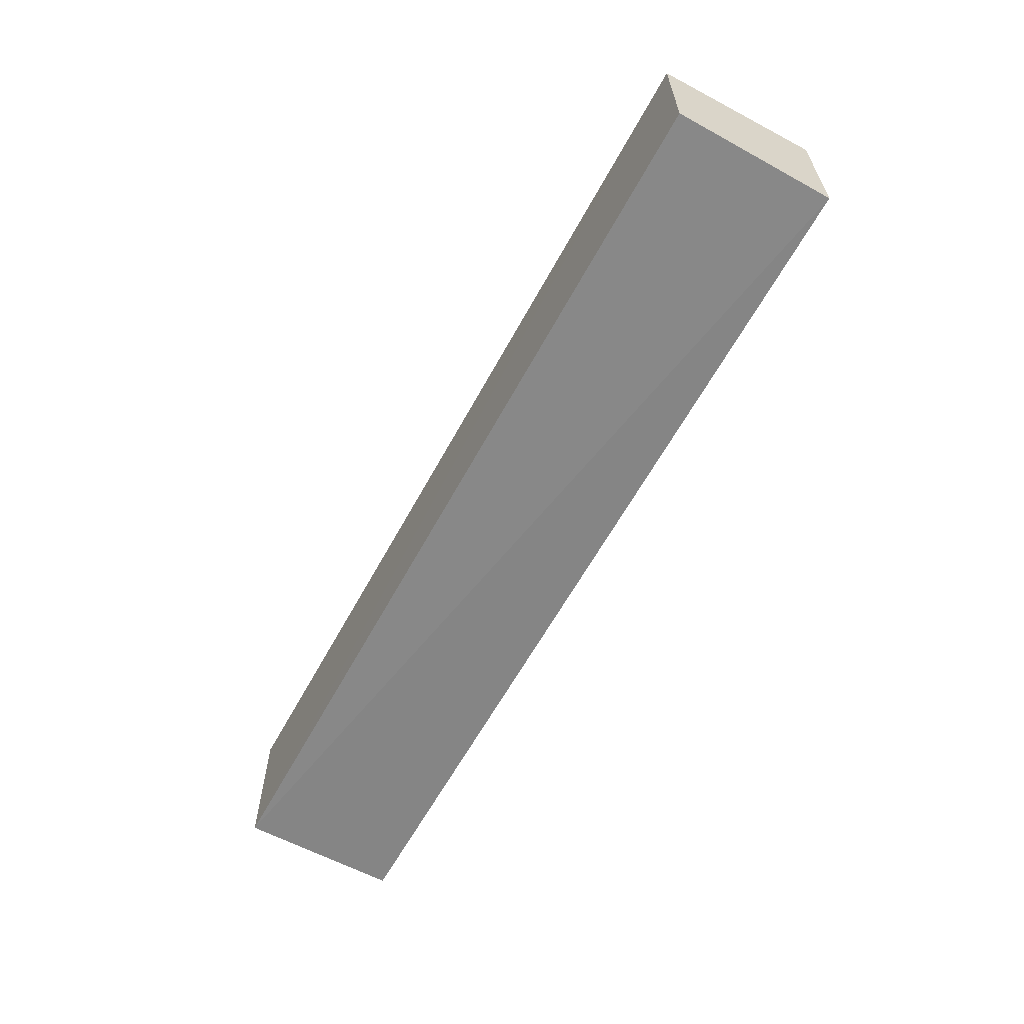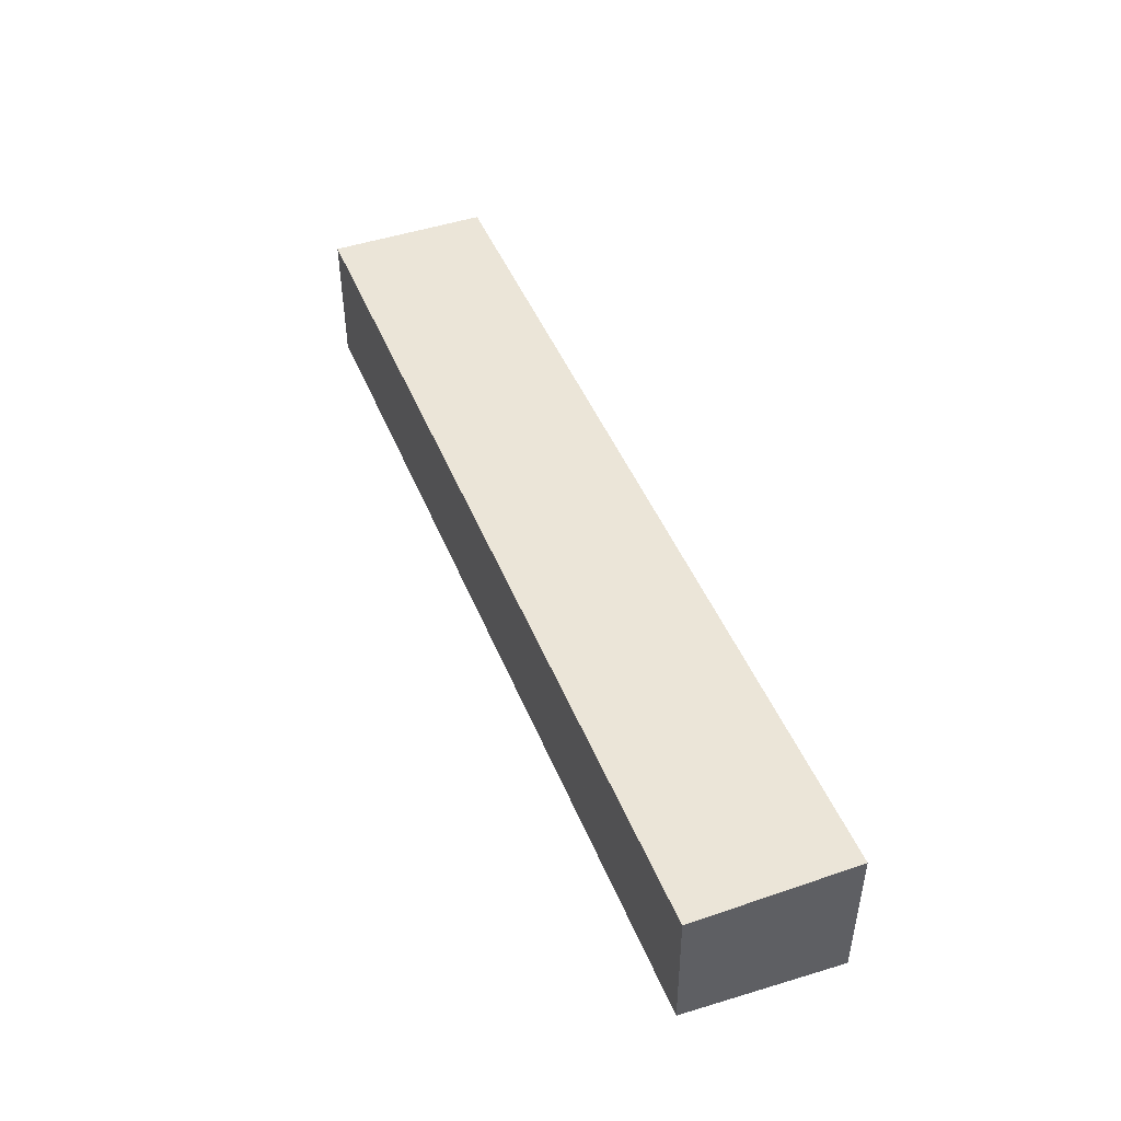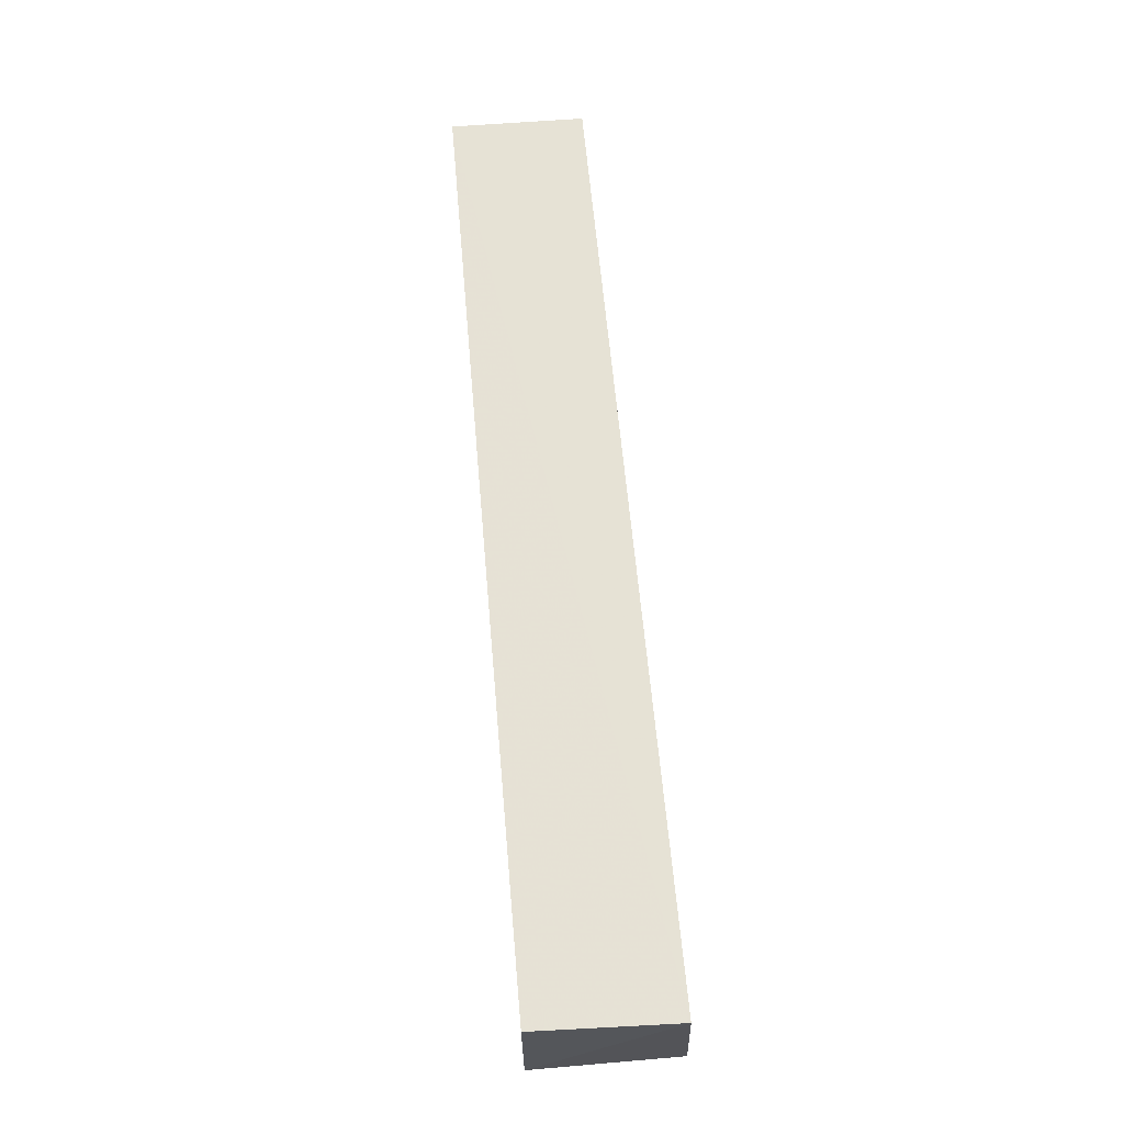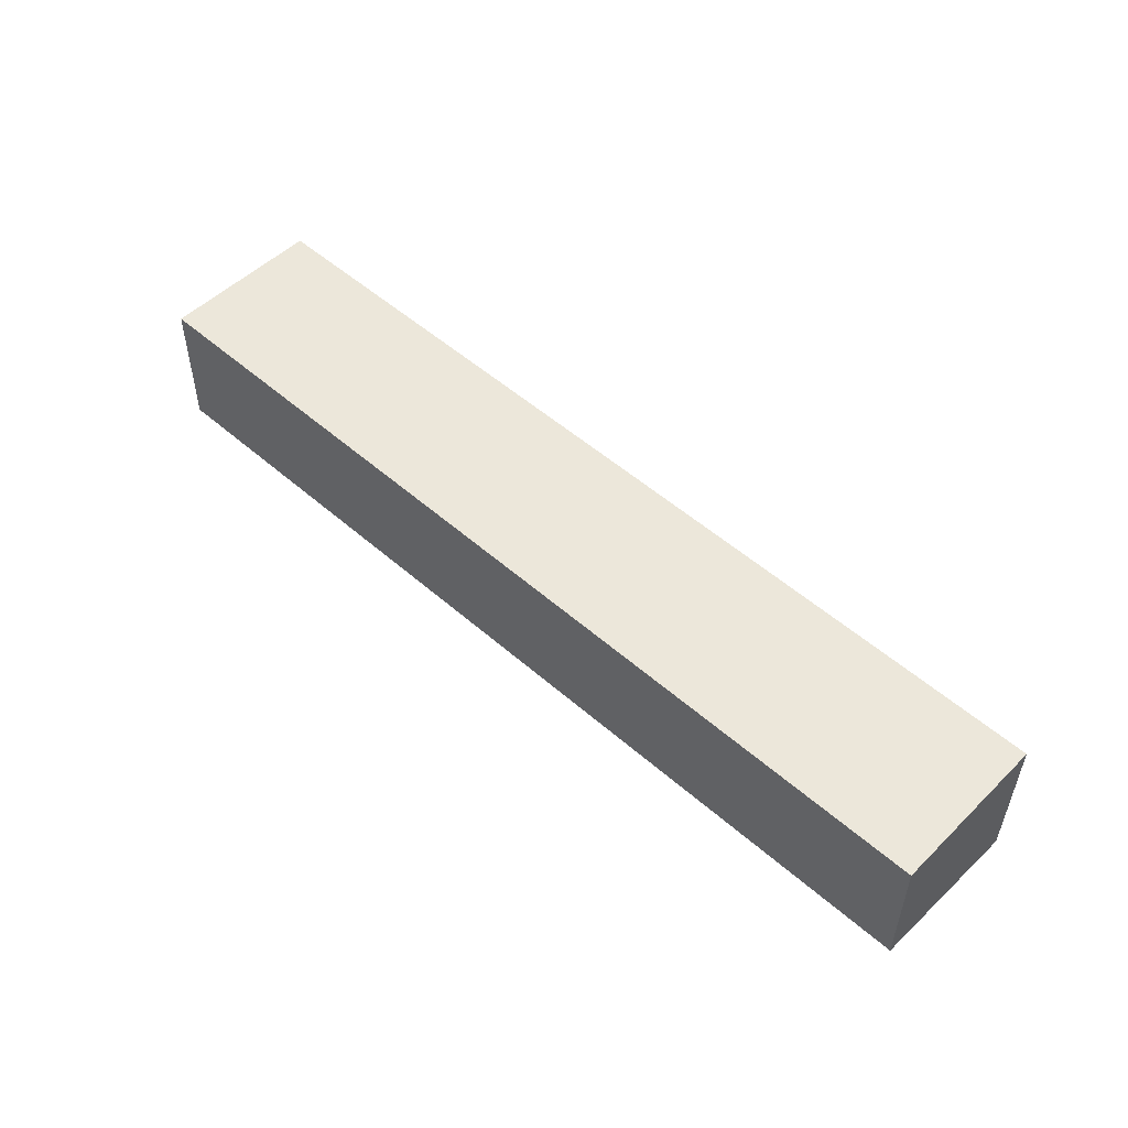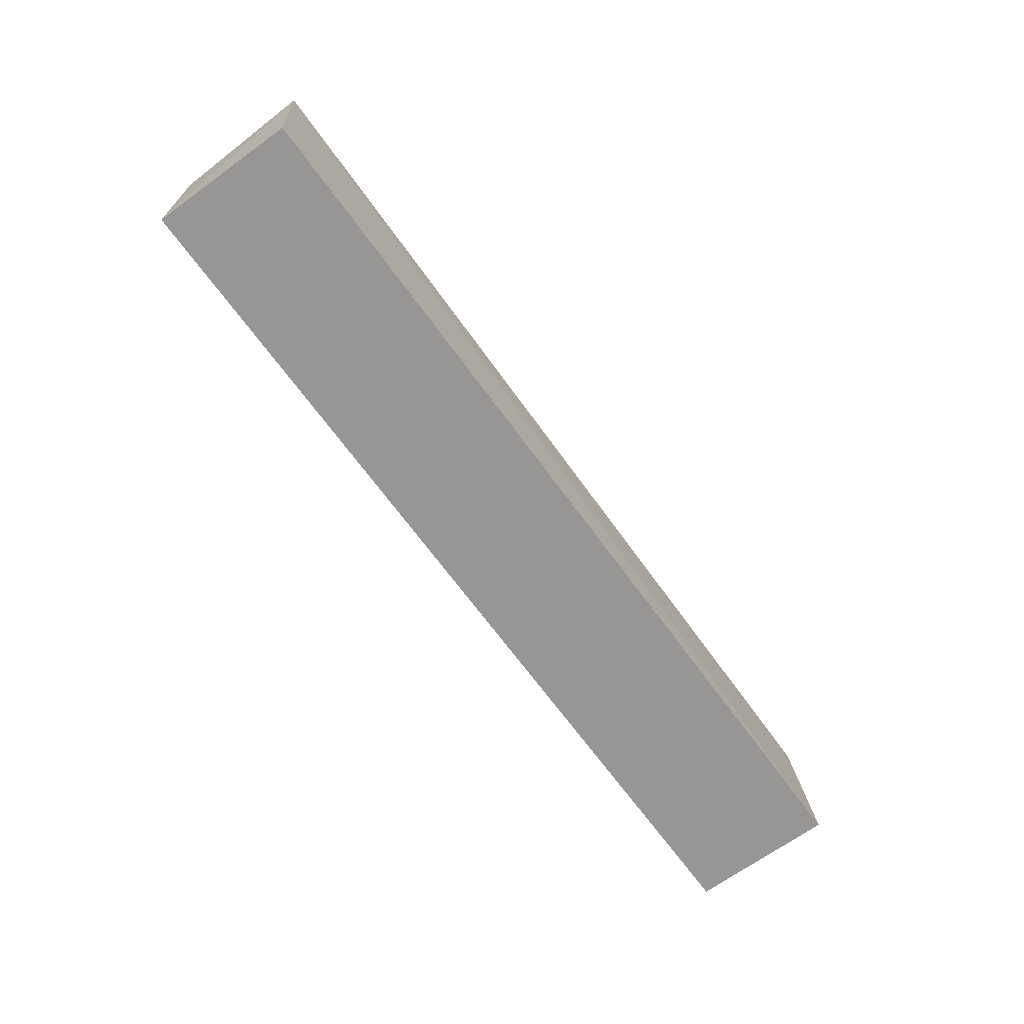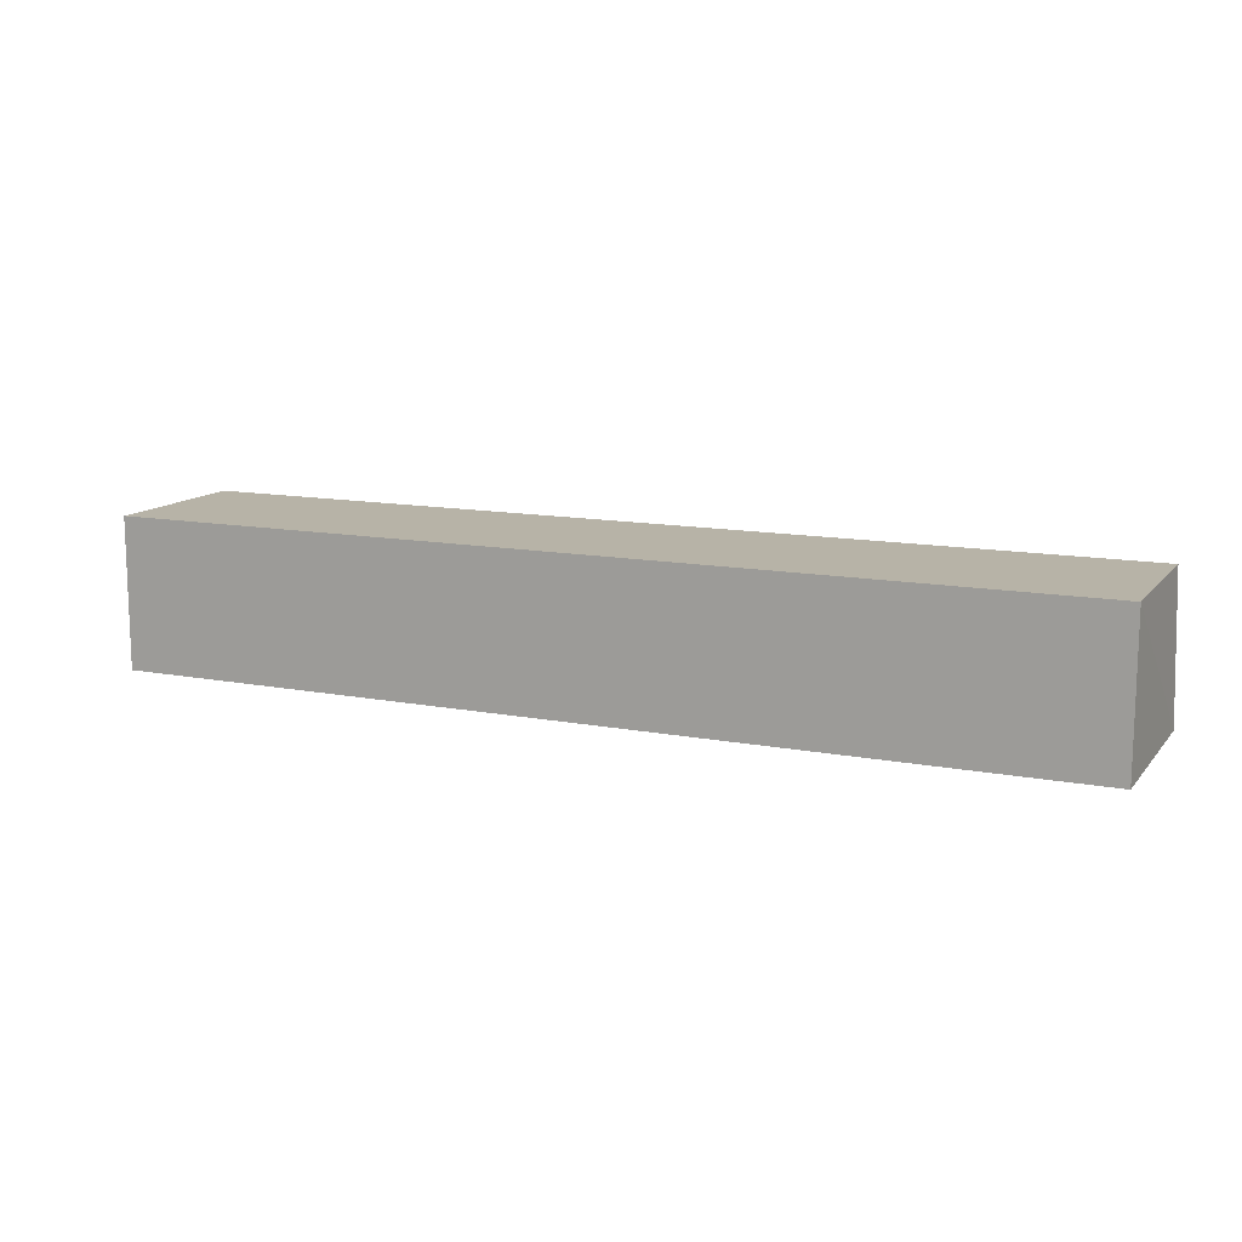
<metadata>
{"format":"obj","ext":"obj","renderer":"f3d","projection":"perspective","resolution":1024,"background":"white","views":[{"elev":-60.9,"azim":61.6,"up":"+Y"},{"elev":46.0,"azim":68.7,"up":"+Y"},{"elev":64.3,"azim":-94.9,"up":"+Z"},{"elev":51.8,"azim":43.6,"up":"+Y"},{"elev":-67.8,"azim":-54.0,"up":"+Z"},{"elev":12.6,"azim":-155.9,"up":"+Y"}]}
</metadata>
<code>
v 0.1174 0.3145 0.0246
v 0.1174 0.3106 -0.025
v 0.1174 0.3561 -0.025
v -0.1705 0.3561 0.025
v -0.1718 0.3126 0.0246
v 0.1174 0.3561 0.025
v -0.1705 0.3561 -0.025
v -0.1705 0.3106 -0.025
f 5 2 1
f 6 3 4
f 6 5 1
f 6 4 5
f 6 1 2
f 6 2 3
f 7 3 2
f 7 5 4
f 7 4 3
f 8 7 2
f 8 2 5
f 8 5 7

</code>
